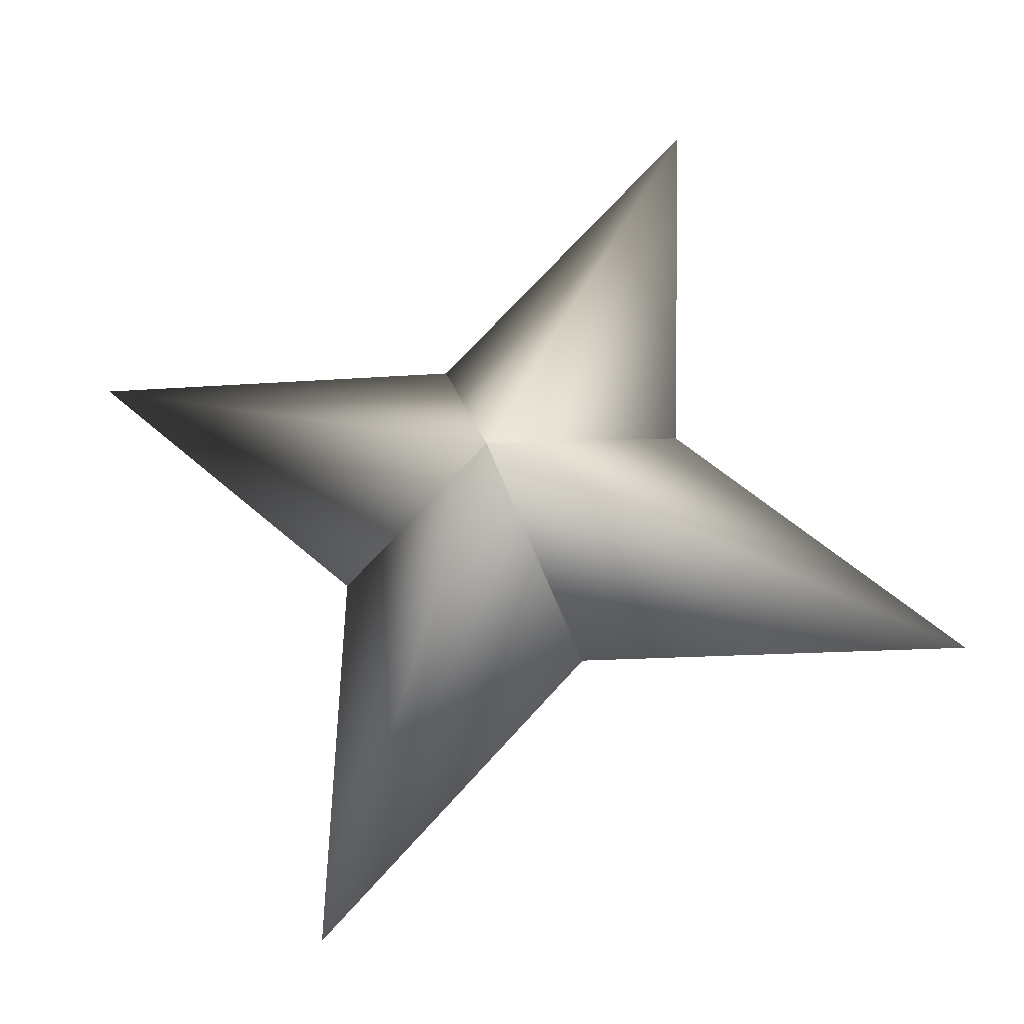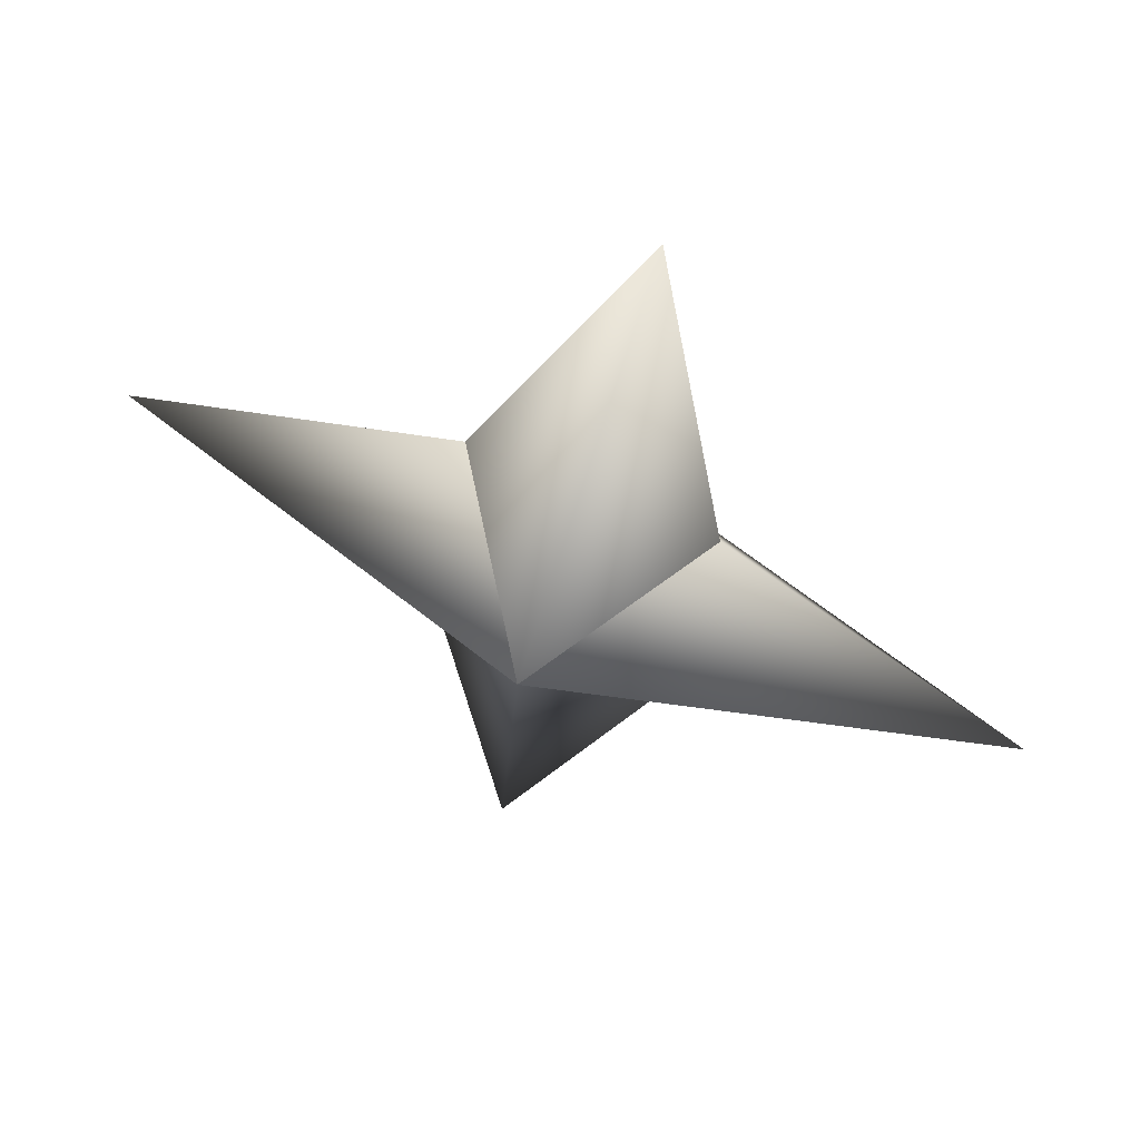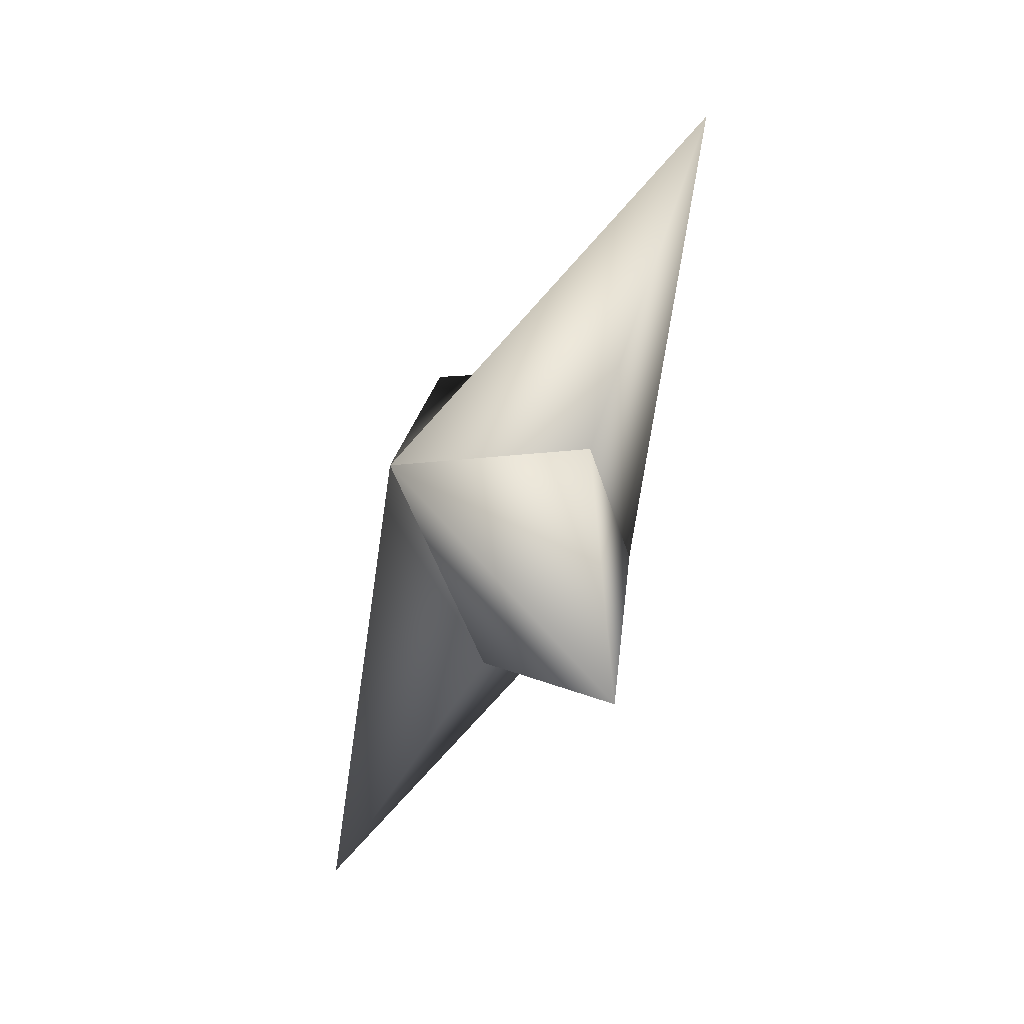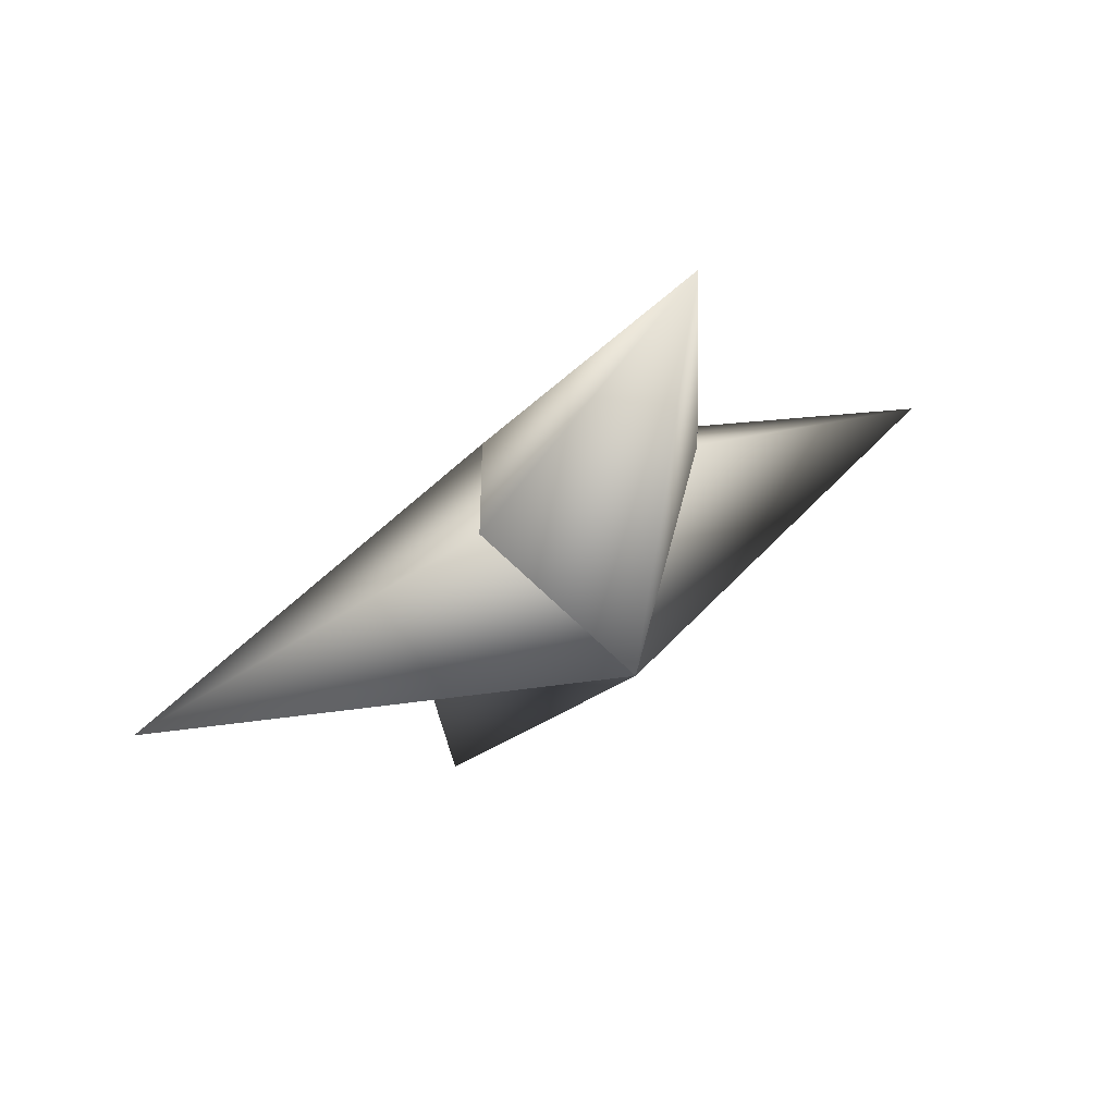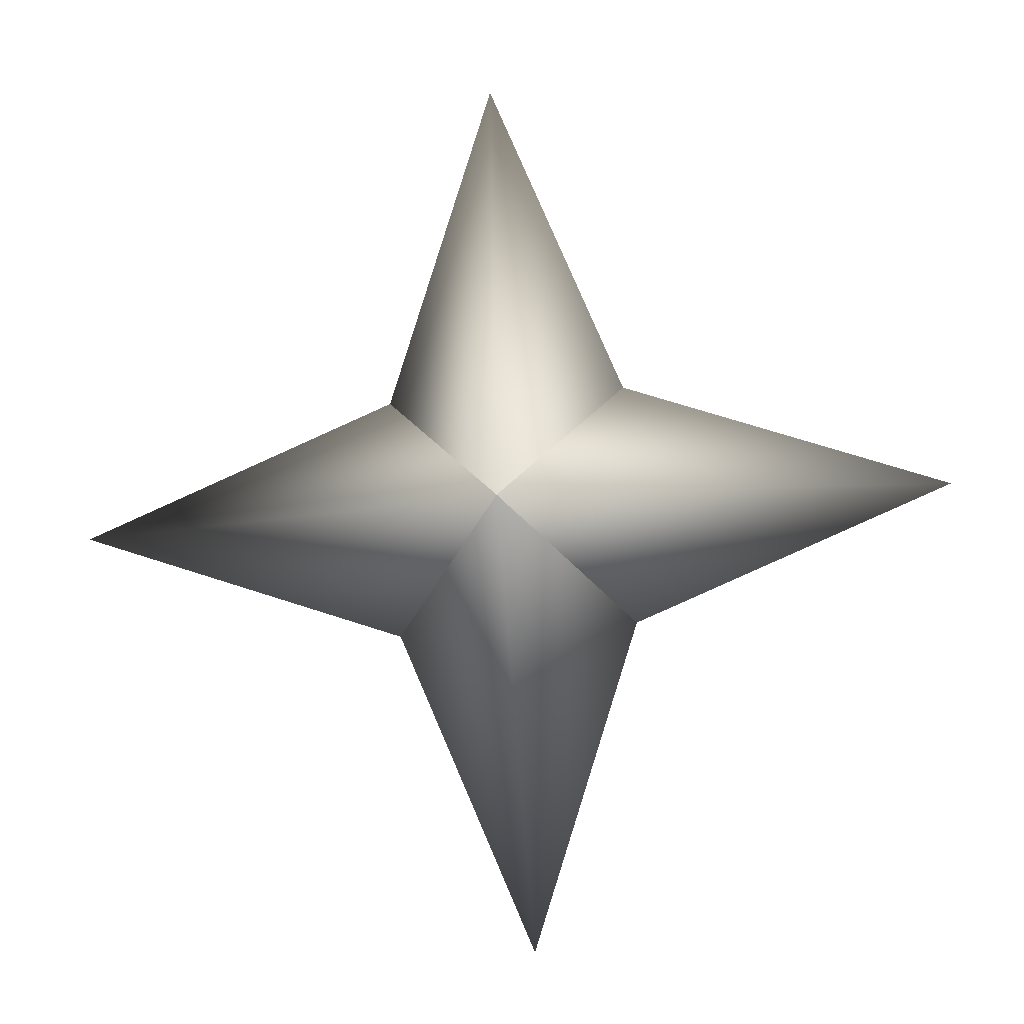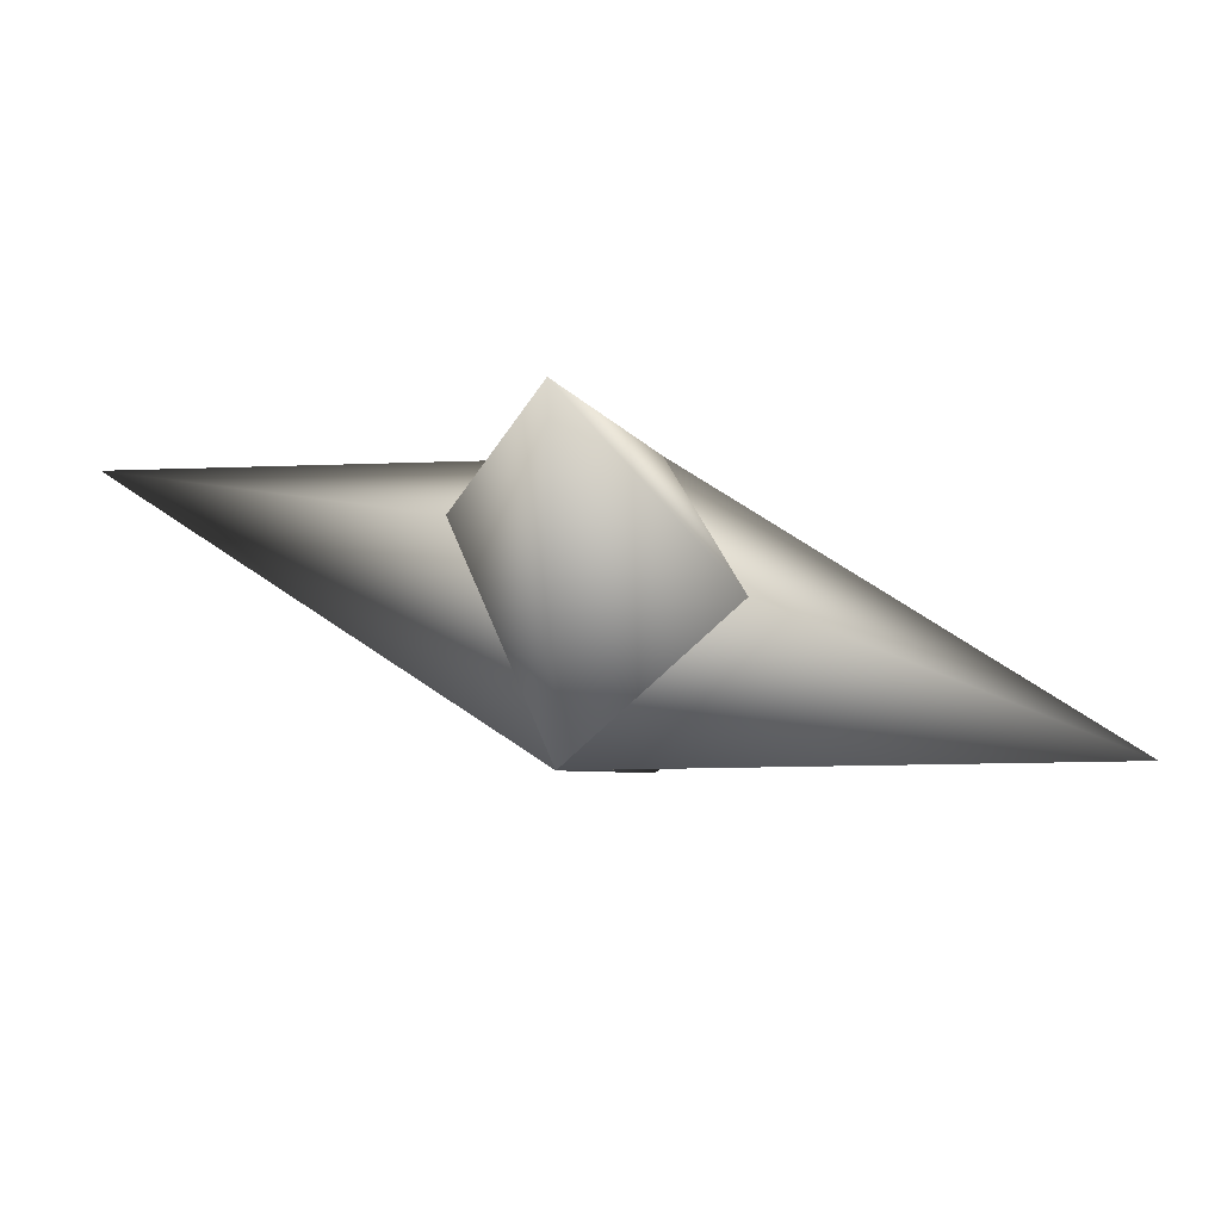
<metadata>
{"format":"obj","ext":"obj","renderer":"f3d","projection":"perspective","resolution":1024,"background":"white","views":[{"elev":4.5,"azim":131.5,"up":"+Z"},{"elev":78.7,"azim":77.2,"up":"+Y"},{"elev":21.9,"azim":134.0,"up":"+Y"},{"elev":36.5,"azim":-160.0,"up":"+Y"},{"elev":-32.9,"azim":-117.9,"up":"+Y"},{"elev":-75.8,"azim":99.4,"up":"+Z"}]}
</metadata>
<code>
g ster212
v -1.733 -1.017 -1.202
v 0.4352 1.84 -2.184
v -2.677 6.755 -1.857
v -1.893 1.84 1.172
v 1.733 1.017 1.202
v 1.733 1.017 1.202
v 1.893 -1.84 -1.172
v 2.677 -6.755 1.857
v -0.435 -1.84 2.184
v -1.733 -1.017 -1.202
v -0.435 -1.84 2.184
v -4.275 -2.48e-05 6.162
v 1.733 1.017 1.202
v -1.733 -1.017 -1.202
v -1.893 1.84 1.172
v 1.733 1.017 1.202
v 4.275 -2.48e-05 -6.162
v 1.893 -1.84 -1.172
v -1.733 -1.017 -1.202
v 0.4352 1.84 -2.184
g ster212_0
f 3 2 1
f 4 3 1
f 3 5 2
f 4 5 3
f 8 7 6
f 9 8 6
f 8 10 7
f 9 10 8
f 13 12 11
f 11 12 14
f 13 15 12
f 12 15 14
f 18 17 16
f 19 17 18
f 17 20 16
f 19 20 17

</code>
